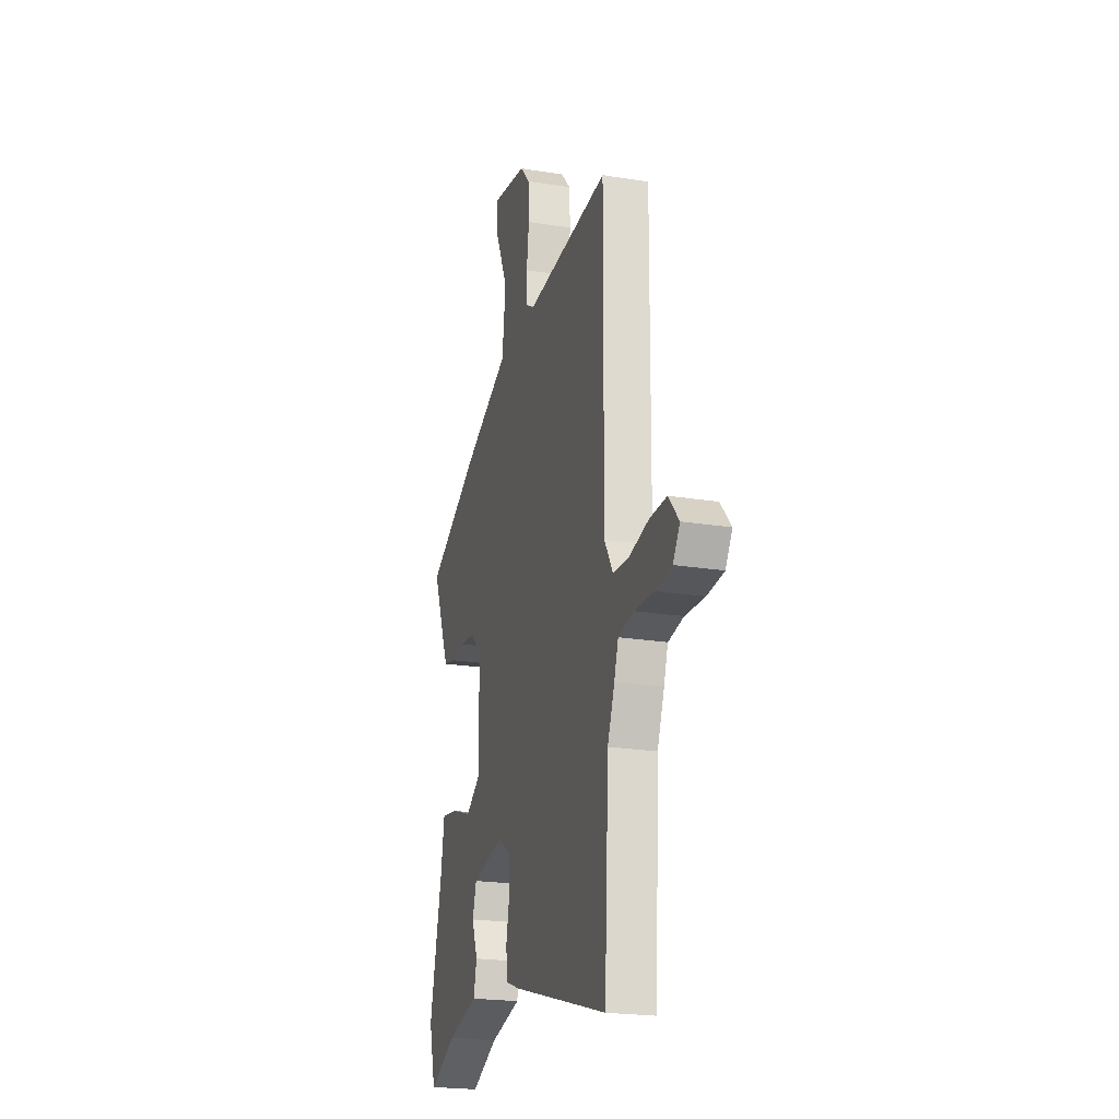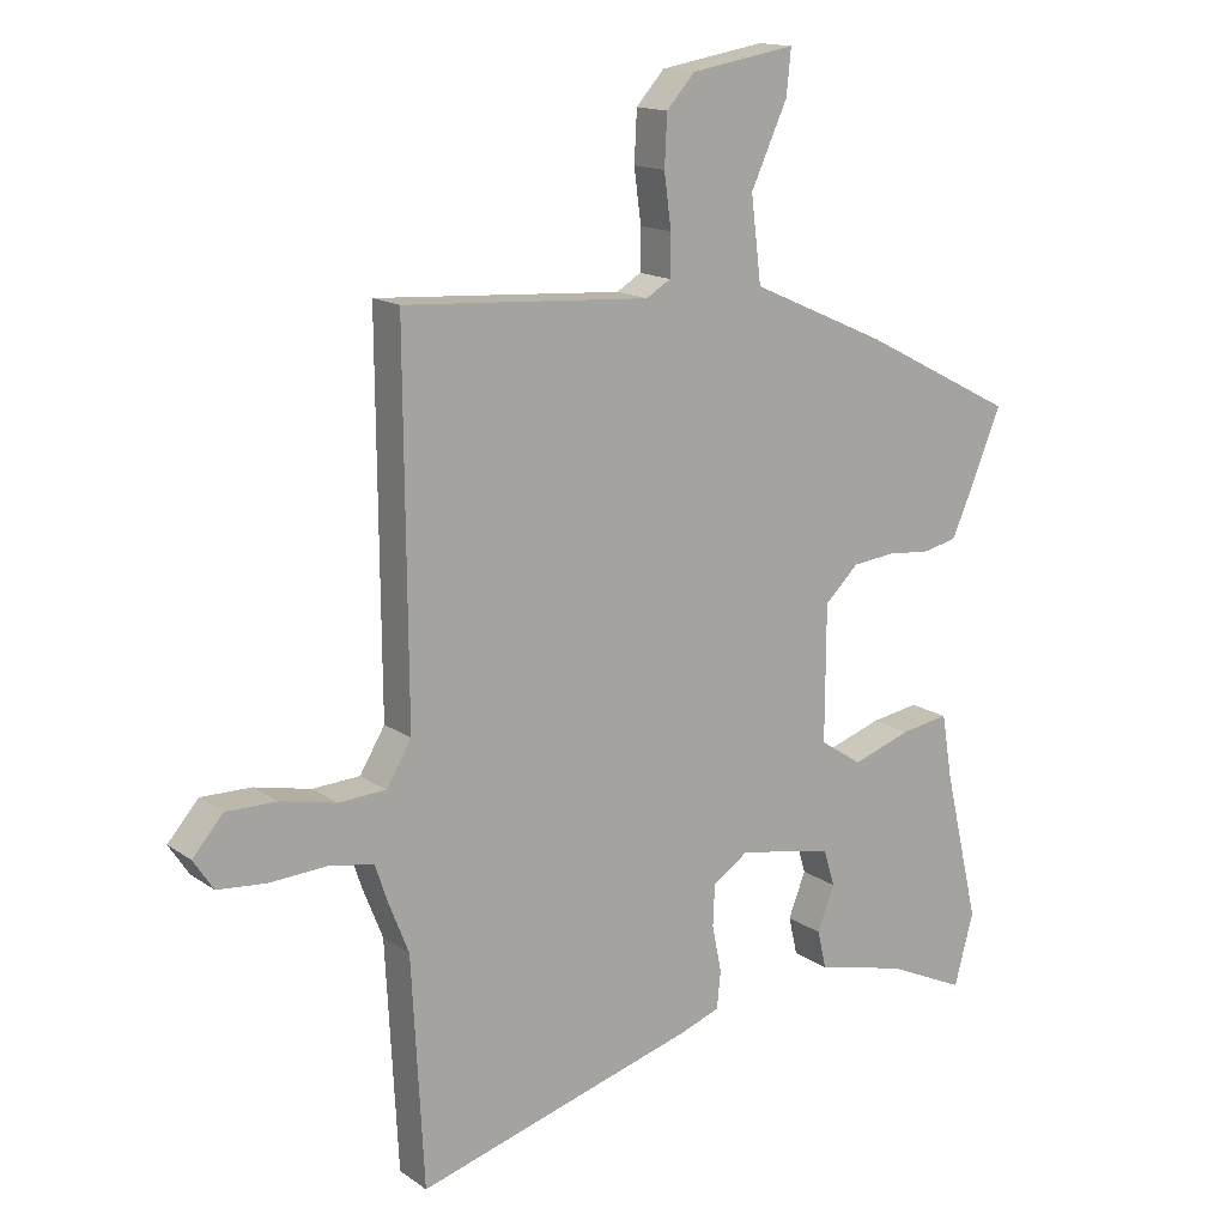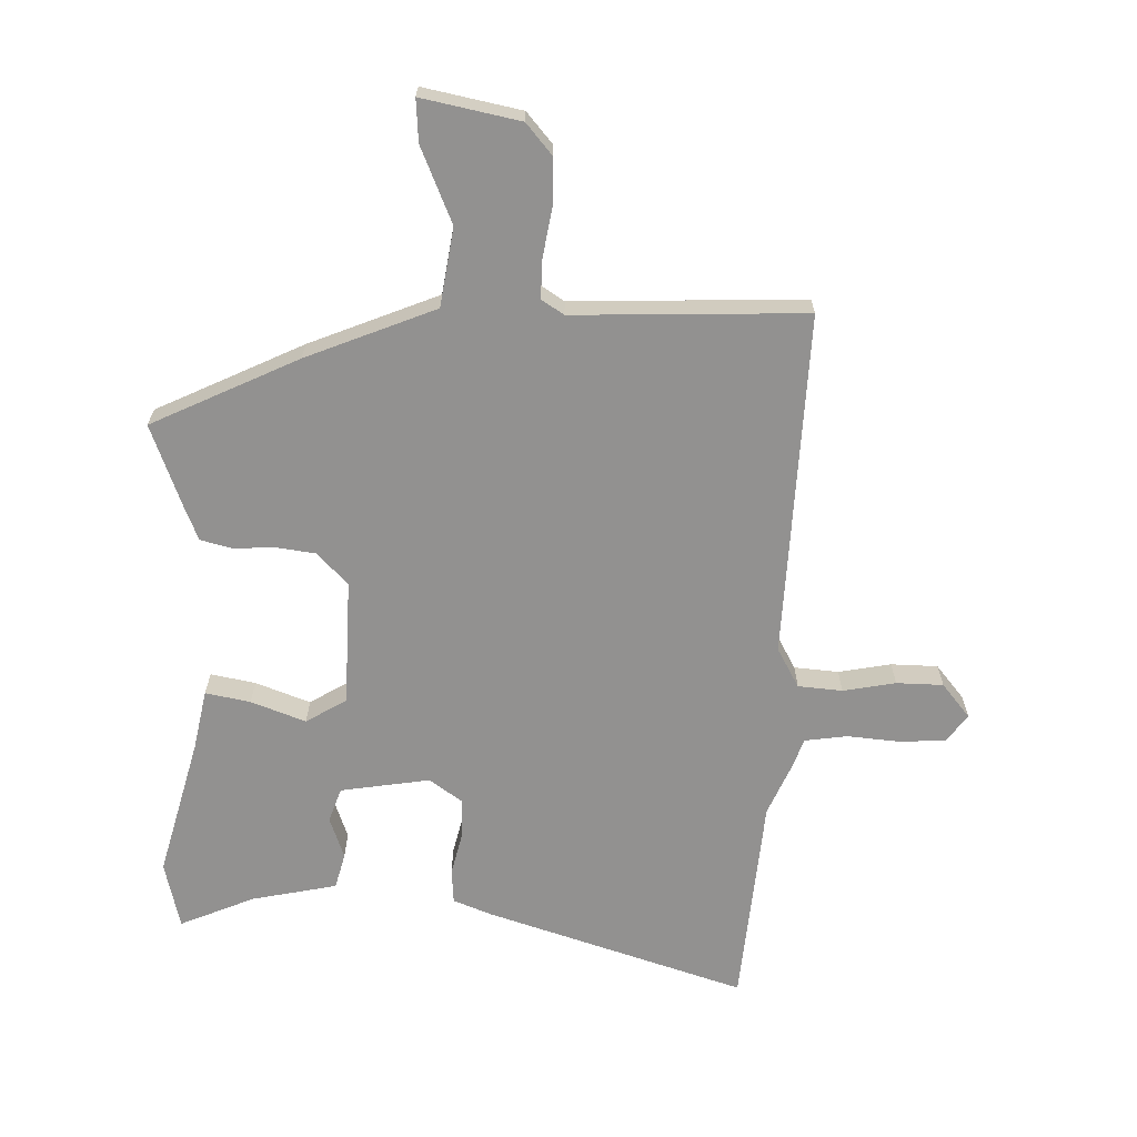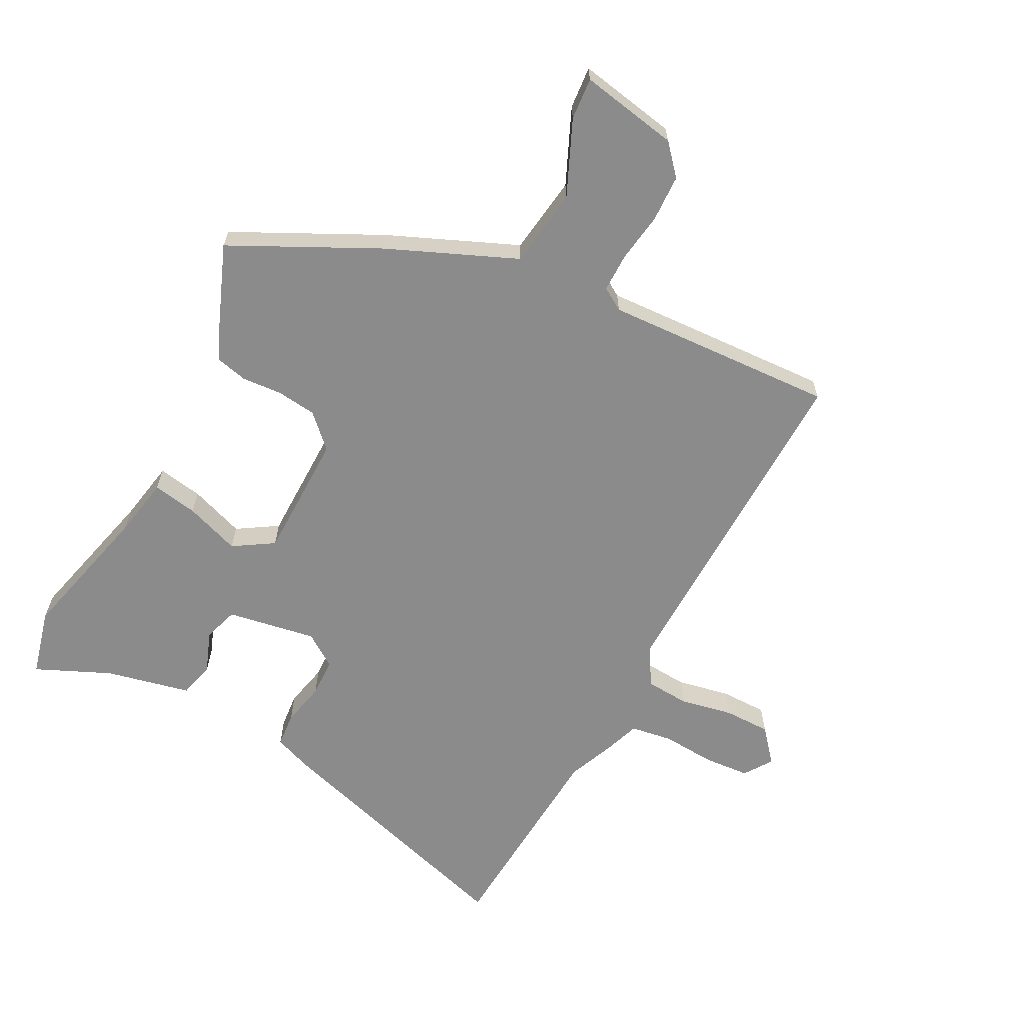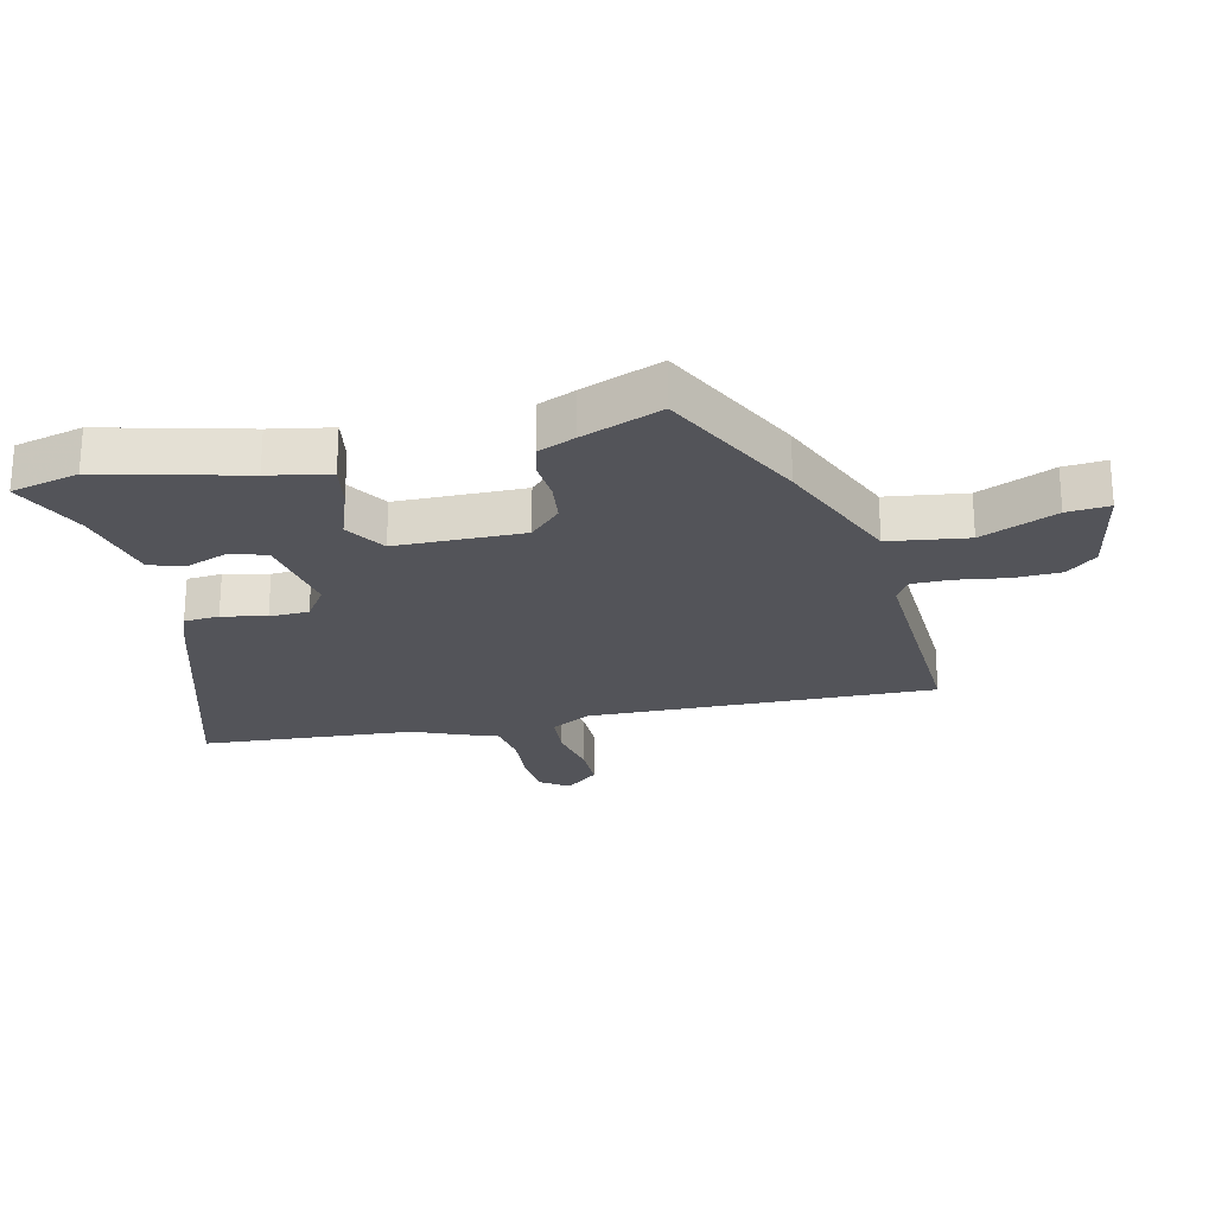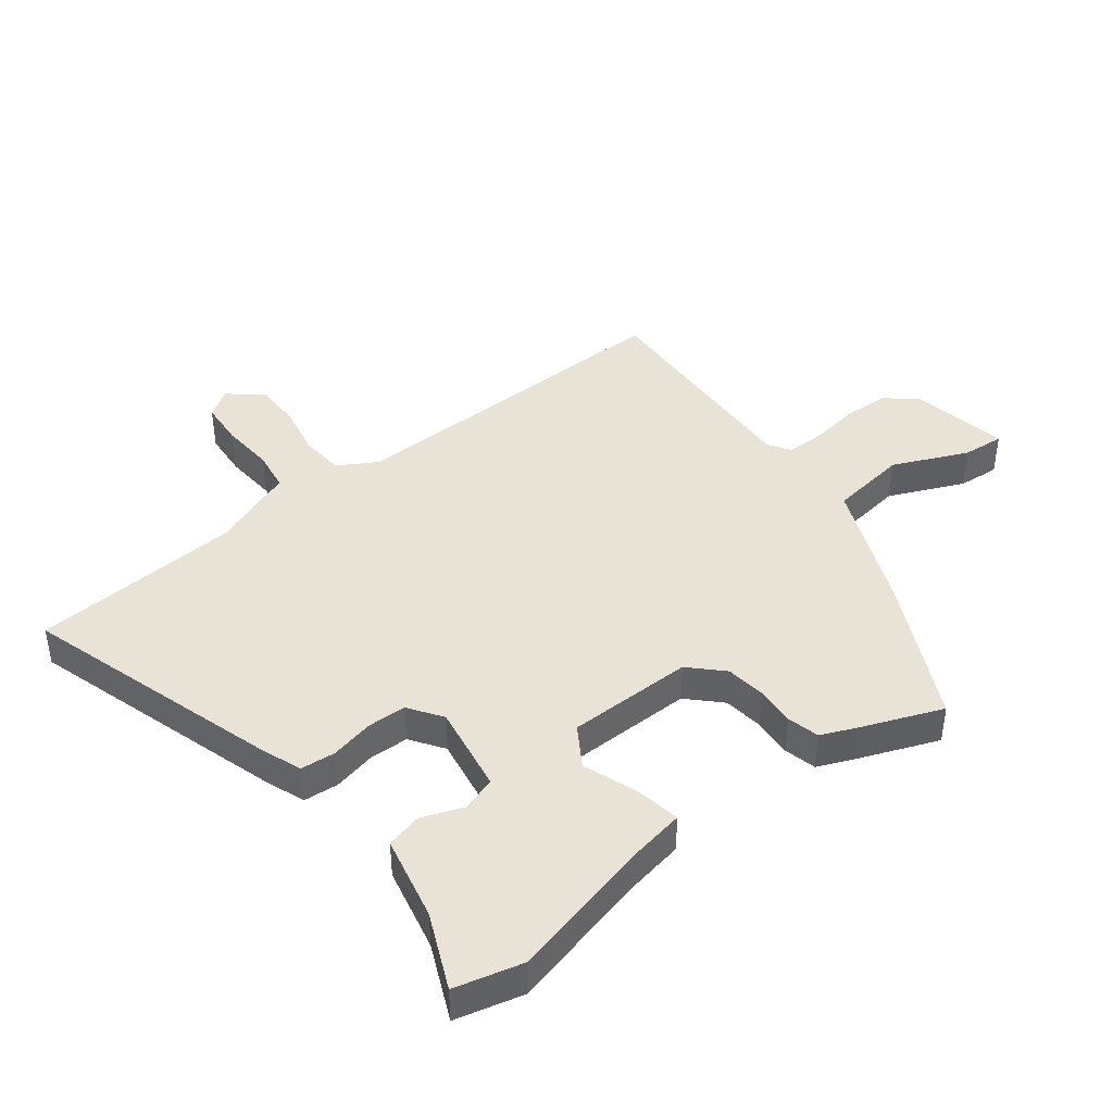
<metadata>
{"format":"obj","ext":"obj","renderer":"f3d","projection":"perspective","resolution":1024,"background":"white","views":[{"elev":-21.9,"azim":74.1,"up":"+Z"},{"elev":15.0,"azim":145.2,"up":"+Z"},{"elev":-66.1,"azim":-3.3,"up":"+Y"},{"elev":-63.8,"azim":-28.5,"up":"+Y"},{"elev":-23.7,"azim":-77.9,"up":"+Y"},{"elev":41.9,"azim":-128.7,"up":"+Y"}]}
</metadata>
<code>
v -0.524 0.07 0.33
v -0.284 0.07 0.454
v -0.072 0.07 0.548
v -0.056 0.07 0.679
v -0.113 0.07 0.803
v -0.12 0.07 0.873
v 0.044 0.07 0.845
v 0.088 0.07 0.796
v 0.092 0.07 0.718
v 0.081 0.07 0.635
v 0.082 0.07 0.571
v 0.12 0.07 0.548
v 0.505 0.07 0.573
v 0.501 0.07 -0.003
v 0.54 0.07 -0.068
v 0.614 0.07 -0.072
v 0.701 0.07 -0.053
v 0.779 0.07 -0.052
v 0.827 0.07 -0.107
v 0.796 0.07 -0.154
v 0.72 0.07 -0.161
v 0.631 0.07 -0.156
v 0.561 0.07 -0.168
v 0.542 0.07 -0.225
v 0.51 0.07 -0.306
v 0.491 0.07 -0.66
v 0.054 0.07 -0.535
v -0.01 0.07 -0.512
v -0.016 0.07 -0.454
v -0.001 0.07 -0.381
v -0.004 0.07 -0.316
v -0.06 0.07 -0.279
v -0.208 0.07 -0.307
v -0.226 0.07 -0.365
v -0.199 0.07 -0.434
v -0.213 0.07 -0.494
v -0.354 0.07 -0.528
v -0.477 0.07 -0.585
v -0.507 0.07 -0.473
v -0.452 0.07 -0.238
v -0.435 0.07 -0.137
v -0.36 0.07 -0.149
v -0.268 0.07 -0.18
v -0.202 0.07 -0.137
v -0.203 0.07 0.074
v -0.256 0.07 0.125
v -0.323 0.07 0.132
v -0.389 0.07 0.126
v -0.443 0.07 0.138
v -0.47 0.07 0.199
v -0.524 0 0.33
v -0.284 0 0.454
v -0.072 0 0.548
v -0.056 0 0.679
v -0.113 0 0.803
v -0.12 0 0.873
v 0.044 0 0.845
v 0.088 0 0.796
v 0.092 0 0.718
v 0.081 0 0.635
v 0.082 0 0.571
v 0.12 0 0.548
v 0.505 0 0.573
v 0.501 0 -0.003
v 0.54 0 -0.068
v 0.614 0 -0.072
v 0.701 0 -0.053
v 0.779 0 -0.052
v 0.827 0 -0.107
v 0.796 0 -0.154
v 0.72 0 -0.161
v 0.631 0 -0.156
v 0.561 0 -0.168
v 0.542 0 -0.225
v 0.51 0 -0.306
v 0.491 0 -0.66
v 0.054 0 -0.535
v -0.01 0 -0.512
v -0.016 0 -0.454
v -0.001 0 -0.381
v -0.004 0 -0.316
v -0.06 0 -0.279
v -0.208 0 -0.307
v -0.226 0 -0.365
v -0.199 0 -0.434
v -0.213 0 -0.494
v -0.354 0 -0.528
v -0.477 0 -0.585
v -0.507 0 -0.473
v -0.452 0 -0.238
v -0.435 0 -0.137
v -0.36 0 -0.149
v -0.268 0 -0.18
v -0.202 0 -0.137
v -0.203 0 0.074
v -0.256 0 0.125
v -0.323 0 0.132
v -0.389 0 0.126
v -0.443 0 0.138
v -0.47 0 0.199
f 47 48 49 50
f 46 47 50 1
f 40 41 42 43
f 38 39 40 43
f 37 38 43 44
f 34 35 36 37
f 33 34 37 44
f 32 33 44
f 31 32 44 45
f 27 28 29 30
f 25 26 27 30
f 23 24 25 30
f 23 30 31
f 19 20 21 22
f 19 22 23
f 16 17 18 19
f 15 16 19 23
f 14 15 23 31
f 12 13 14 31
f 7 8 9 10
f 7 10 11
f 4 5 6 7
f 3 4 7 11
f 46 1 2 3
f 45 46 3 11
f 11 12 31 45
f 100 99 98 97
f 51 100 97 96
f 93 92 91 90
f 93 90 89 88
f 94 93 88 87
f 87 86 85 84
f 94 87 84 83
f 94 83 82
f 95 94 82 81
f 80 79 78 77
f 80 77 76 75
f 80 75 74 73
f 81 80 73
f 72 71 70 69
f 73 72 69
f 69 68 67 66
f 73 69 66 65
f 81 73 65 64
f 81 64 63 62
f 60 59 58 57
f 61 60 57
f 57 56 55 54
f 61 57 54 53
f 53 52 51 96
f 61 53 96 95
f 95 81 62 61
f 1 51 52 2
f 2 52 53 3
f 3 53 54 4
f 4 54 55 5
f 5 55 56 6
f 6 56 57 7
f 7 57 58 8
f 8 58 59 9
f 9 59 60 10
f 10 60 61 11
f 11 61 62 12
f 12 62 63 13
f 13 63 64 14
f 14 64 65 15
f 15 65 66 16
f 16 66 67 17
f 17 67 68 18
f 18 68 69 19
f 19 69 70 20
f 20 70 71 21
f 21 71 72 22
f 22 72 73 23
f 23 73 74 24
f 24 74 75 25
f 25 75 76 26
f 26 76 77 27
f 27 77 78 28
f 28 78 79 29
f 29 79 80 30
f 30 80 81 31
f 31 81 82 32
f 32 82 83 33
f 33 83 84 34
f 34 84 85 35
f 35 85 86 36
f 36 86 87 37
f 37 87 88 38
f 38 88 89 39
f 39 89 90 40
f 40 90 91 41
f 41 91 92 42
f 42 92 93 43
f 43 93 94 44
f 44 94 95 45
f 45 95 96 46
f 46 96 97 47
f 47 97 98 48
f 48 98 99 49
f 49 99 100 50
f 50 100 51 1

</code>
